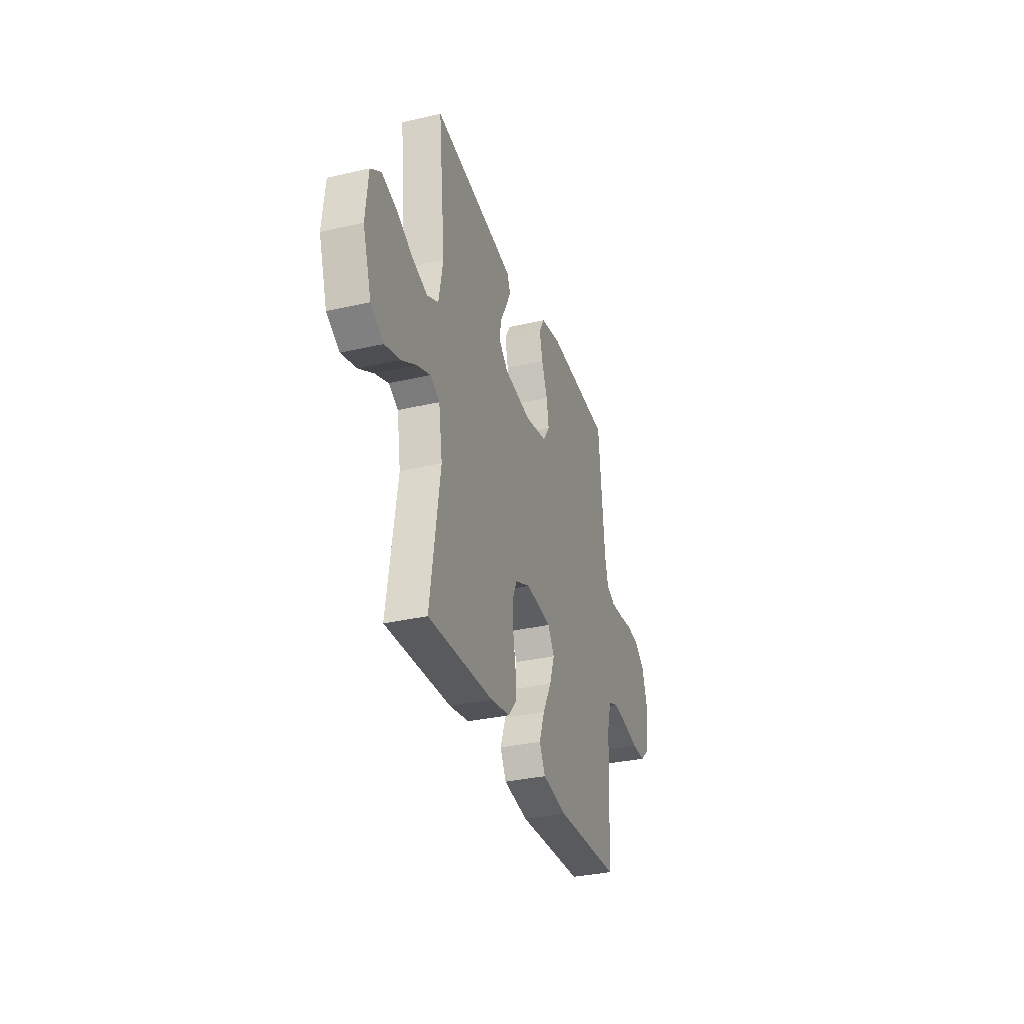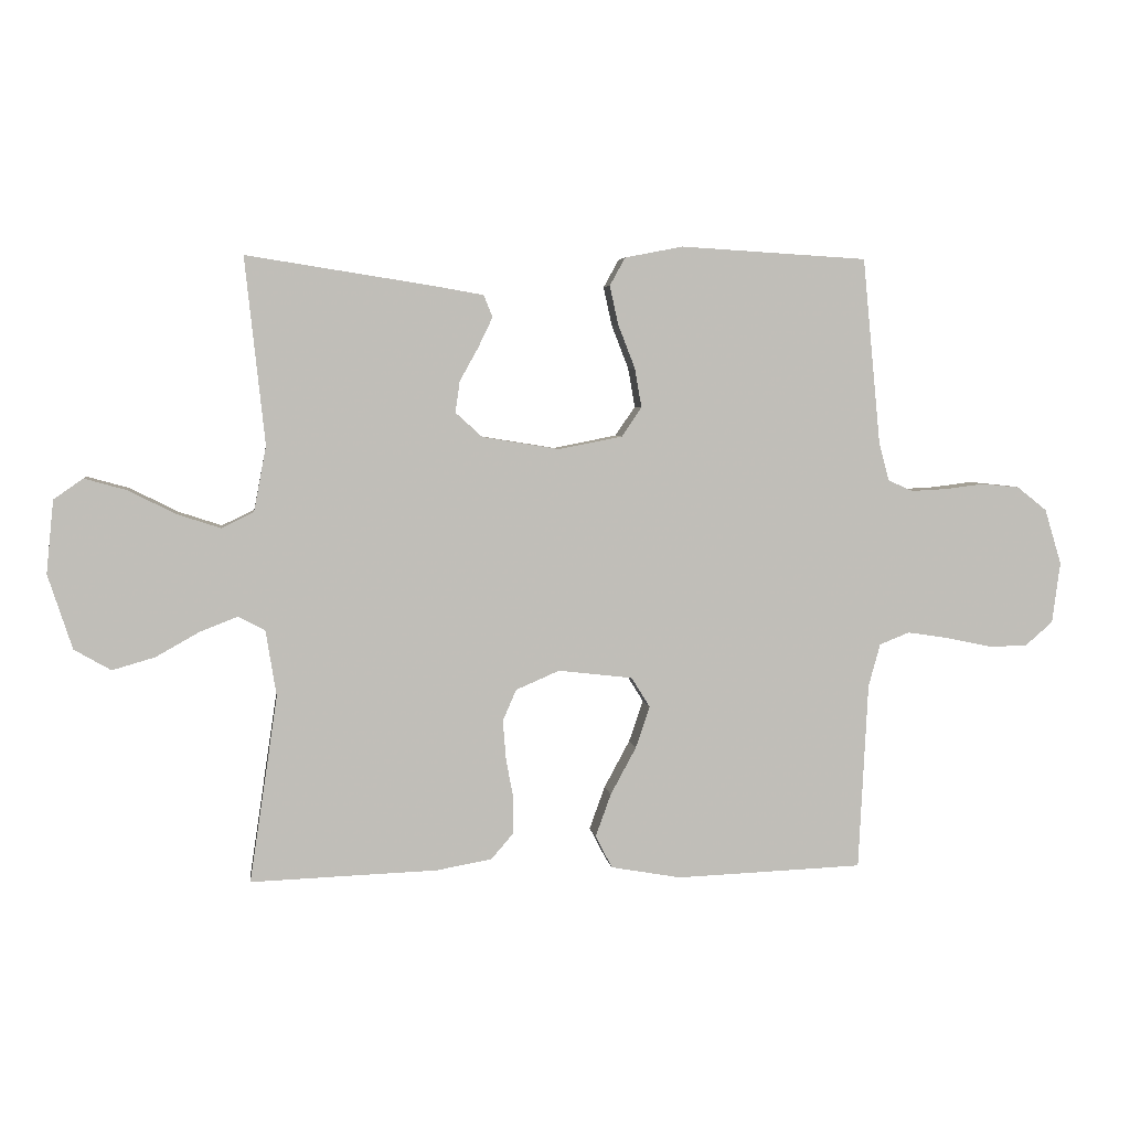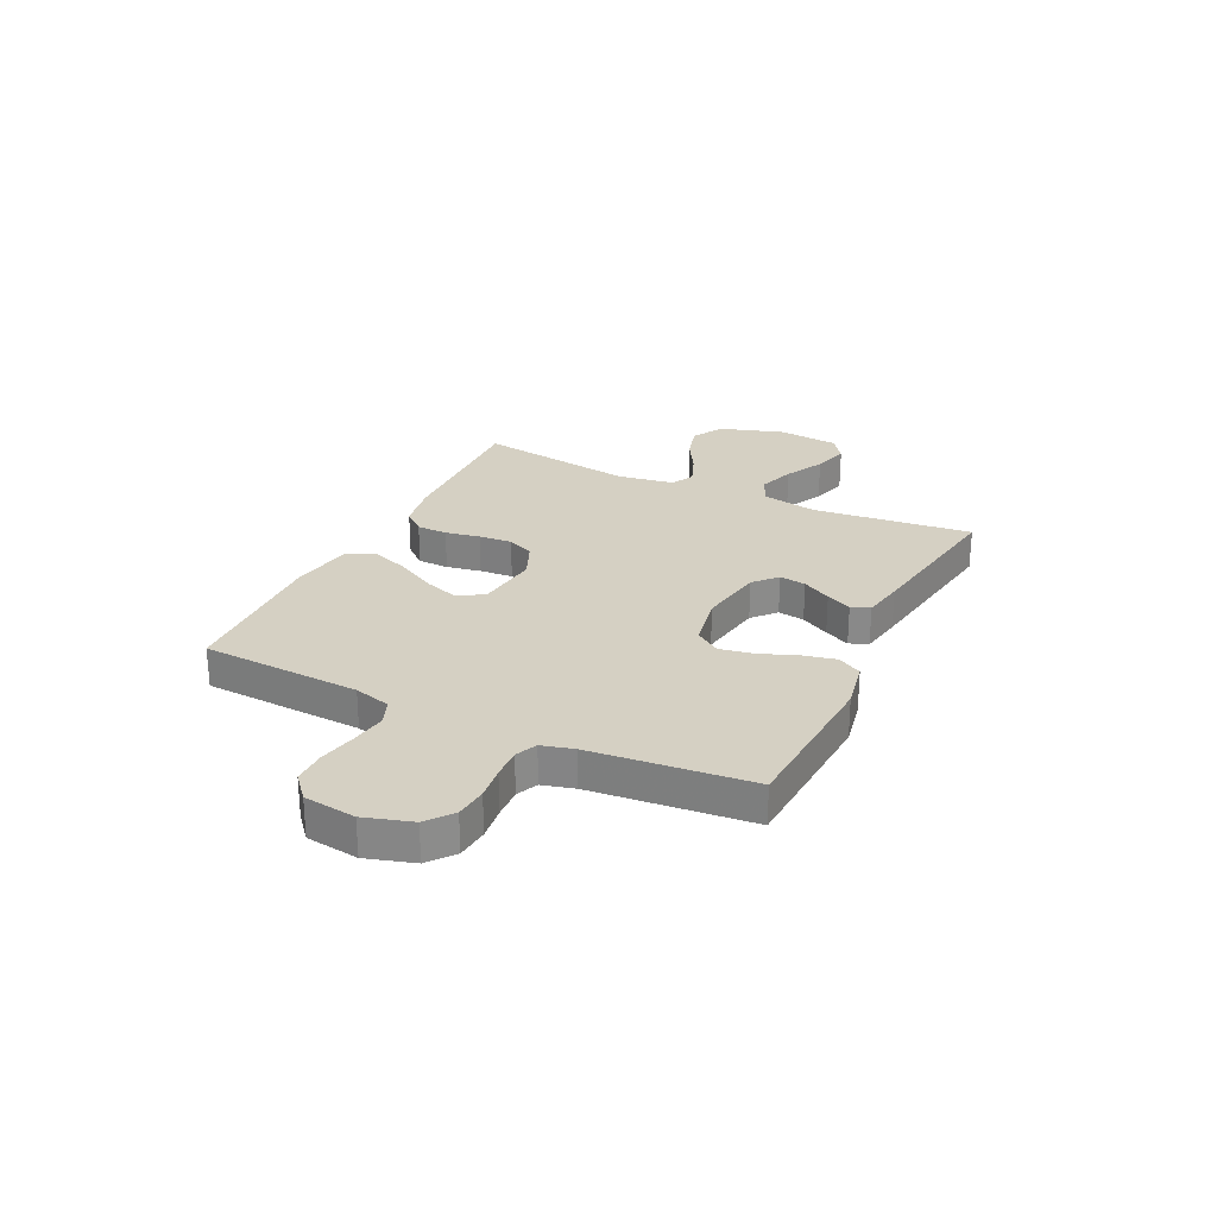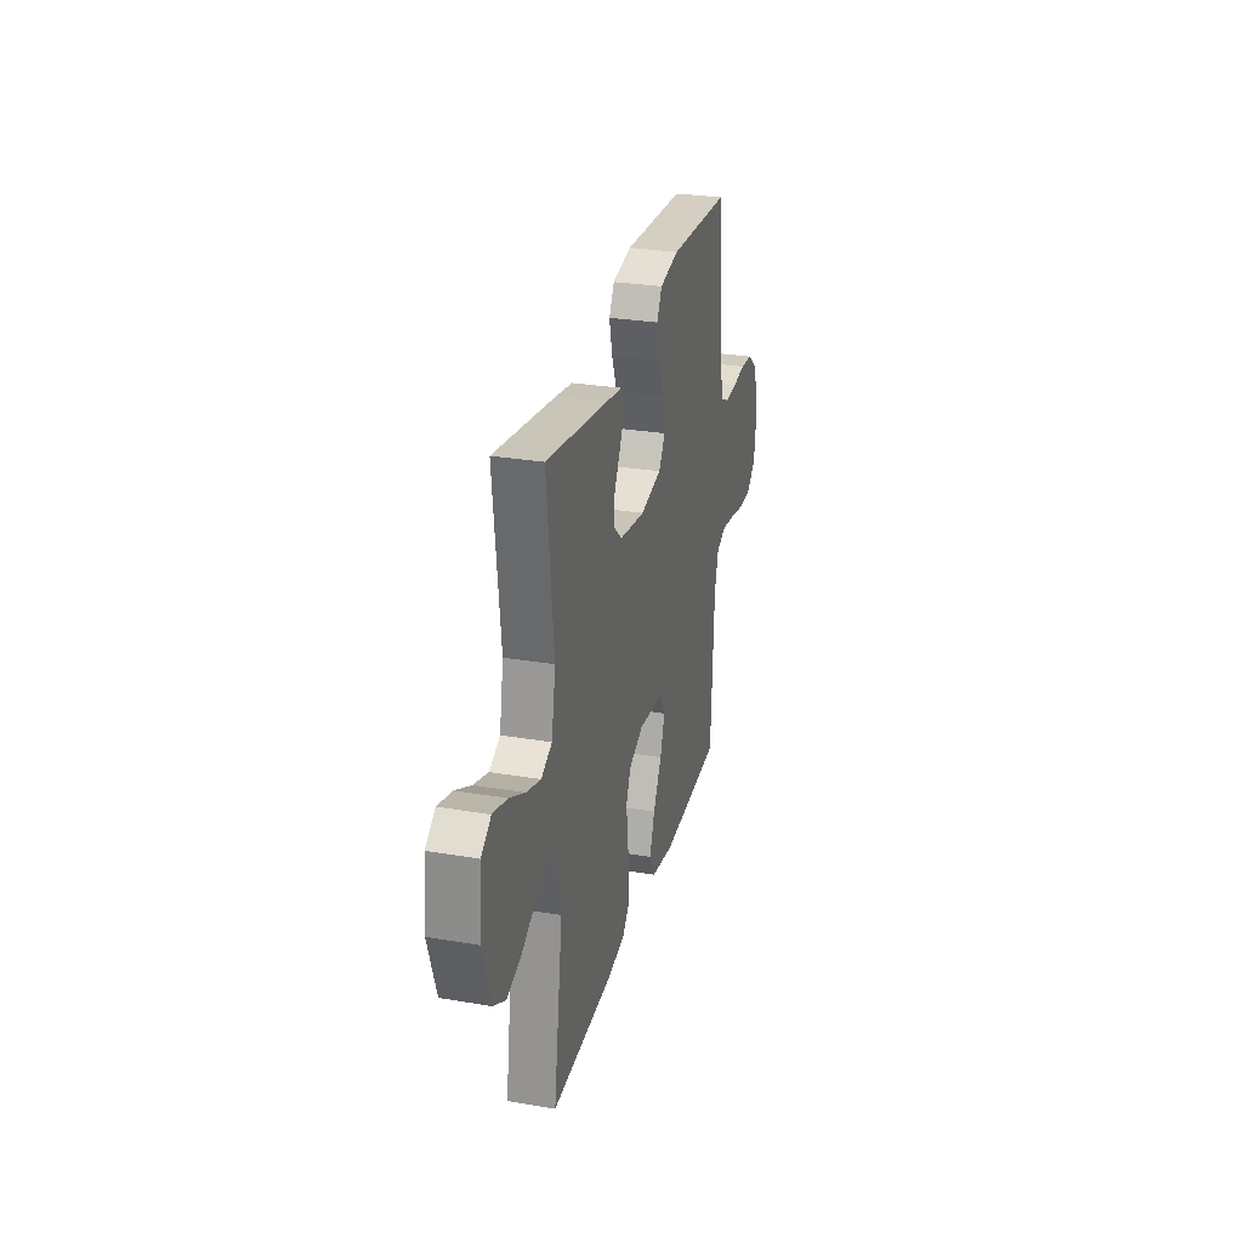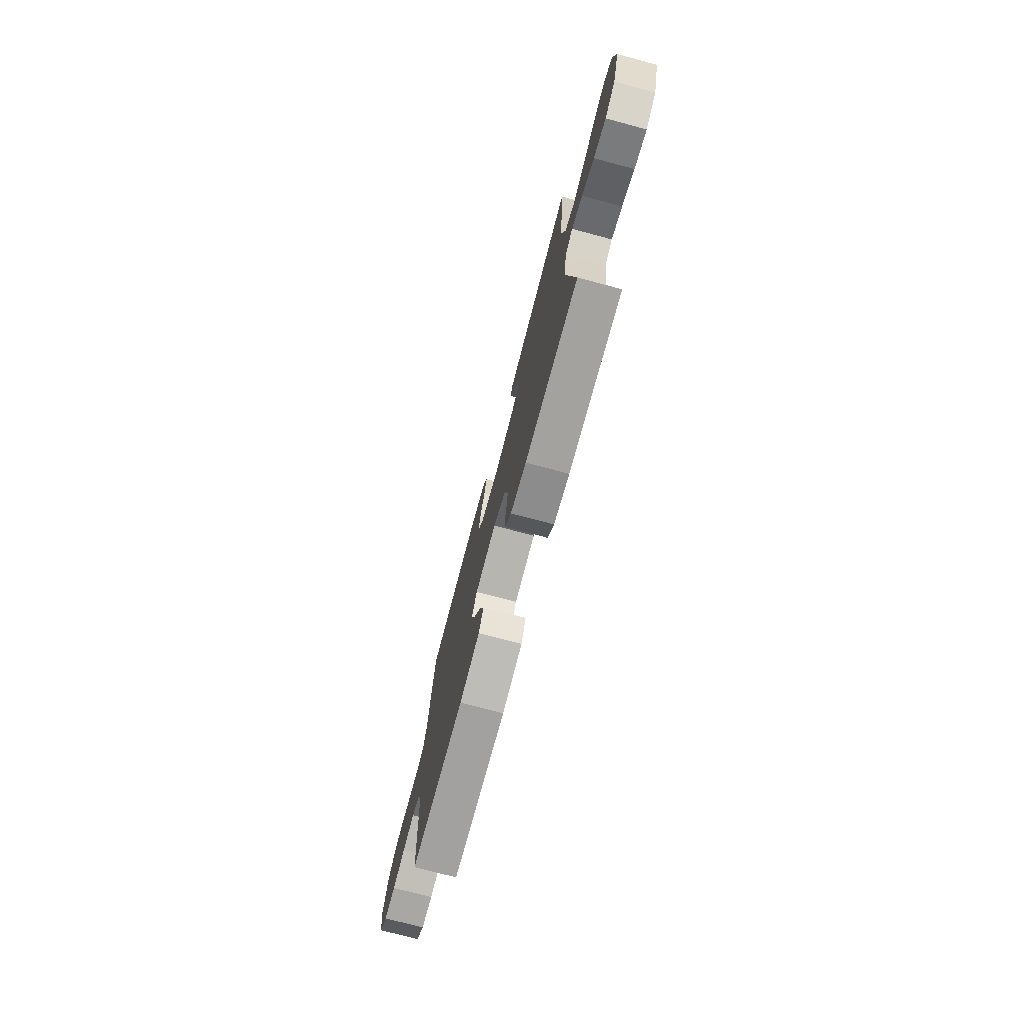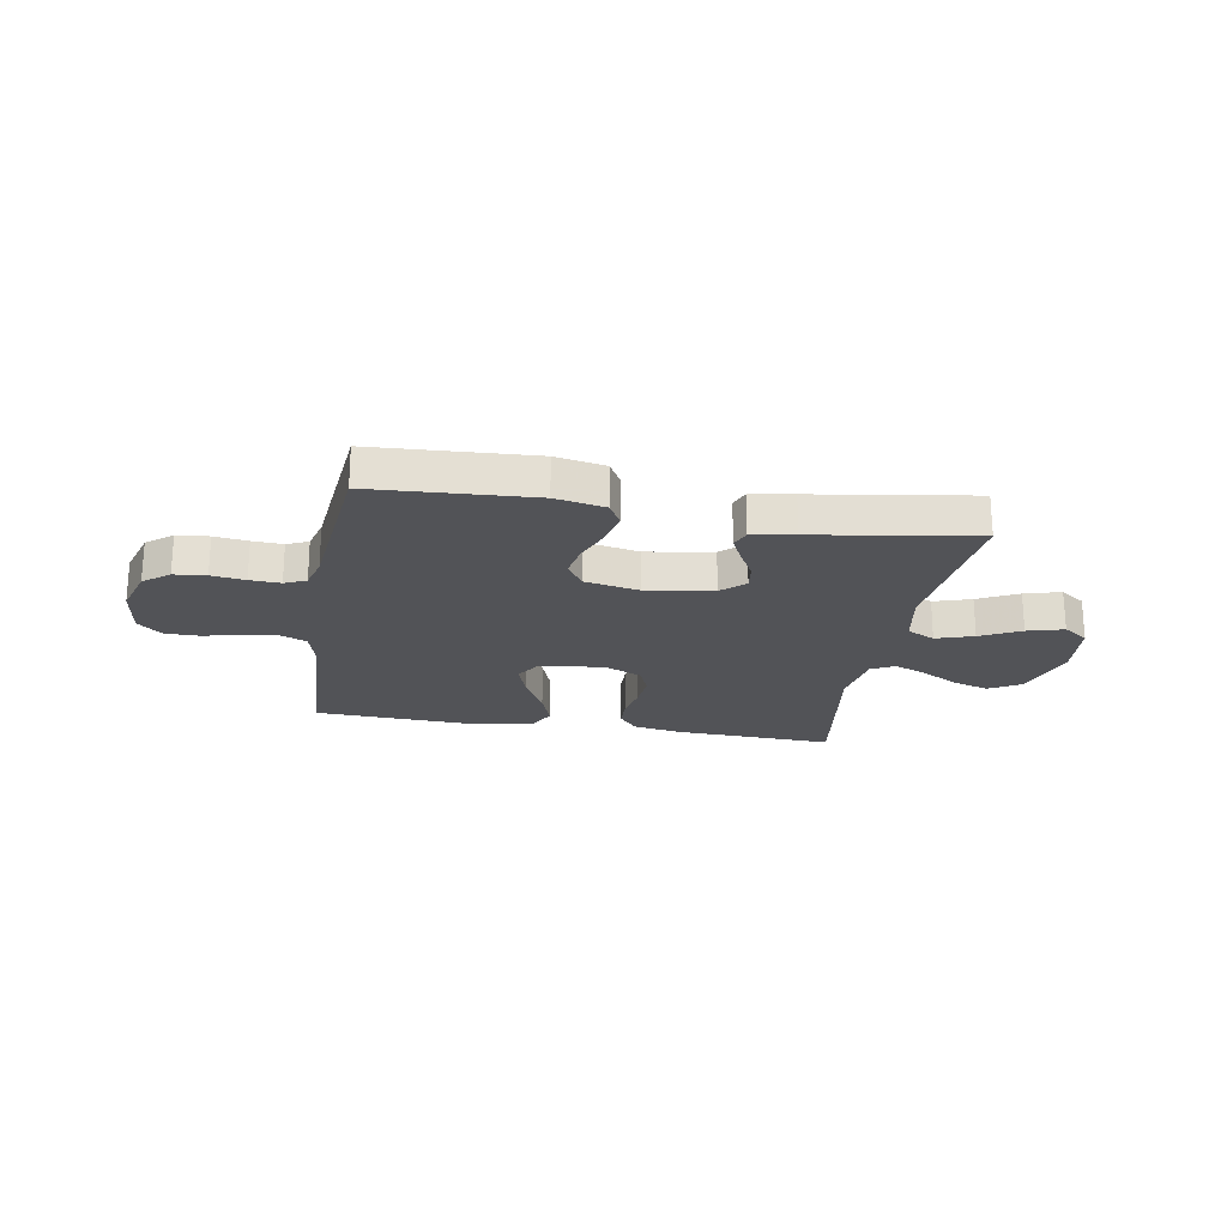
<metadata>
{"format":"obj","ext":"obj","renderer":"f3d","projection":"perspective","resolution":1024,"background":"white","views":[{"elev":-32.7,"azim":107.8,"up":"+Z"},{"elev":4.6,"azim":172.7,"up":"+Z"},{"elev":26.4,"azim":-64.2,"up":"+Y"},{"elev":28.6,"azim":104.3,"up":"+Z"},{"elev":-74.5,"azim":75.1,"up":"+Z"},{"elev":-22.4,"azim":-9.9,"up":"+Y"}]}
</metadata>
<code>
v 0.5 0.07 -0.5
v 0.2 0.07 -0.489
v 0.111 0.07 -0.473
v 0.076 0.07 -0.432
v 0.075 0.07 -0.374
v 0.087 0.07 -0.309
v 0.092 0.07 -0.246
v 0.07 0.07 -0.196
v 0 0.07 -0.166
v -0.119 0.07 -0.18
v -0.149 0.07 -0.228
v -0.126 0.07 -0.295
v -0.085 0.07 -0.371
v -0.06 0.07 -0.44
v -0.087 0.07 -0.492
v -0.2 0.07 -0.512
v -0.5 0.07 -0.5
v -0.515 0.07 -0.2
v -0.534 0.07 -0.131
v -0.582 0.07 -0.112
v -0.648 0.07 -0.122
v -0.719 0.07 -0.137
v -0.782 0.07 -0.137
v -0.827 0.07 -0.098
v -0.84 0.07 0
v -0.813 0.07 0.089
v -0.765 0.07 0.127
v -0.705 0.07 0.133
v -0.642 0.07 0.125
v -0.585 0.07 0.122
v -0.545 0.07 0.14
v -0.529 0.07 0.2
v -0.5 0.07 0.5
v -0.2 0.07 0.518
v -0.107 0.07 0.5
v -0.082 0.07 0.455
v -0.096 0.07 0.392
v -0.123 0.07 0.323
v -0.134 0.07 0.26
v -0.102 0.07 0.213
v 0 0.07 0.193
v 0.124 0.07 0.213
v 0.167 0.07 0.252
v 0.16 0.07 0.302
v 0.13 0.07 0.356
v 0.107 0.07 0.404
v 0.121 0.07 0.439
v 0.2 0.07 0.453
v 0.5 0.07 0.5
v 0.468 0.07 0.2
v 0.488 0.07 0.095
v 0.54 0.07 0.07
v 0.61 0.07 0.093
v 0.685 0.07 0.131
v 0.753 0.07 0.15
v 0.8 0.07 0.117
v 0.812 0.07 0
v 0.773 0.07 -0.12
v 0.714 0.07 -0.154
v 0.645 0.07 -0.134
v 0.576 0.07 -0.095
v 0.515 0.07 -0.071
v 0.472 0.07 -0.094
v 0.455 0.07 -0.2
v 0.5 0 -0.5
v 0.2 0 -0.489
v 0.111 0 -0.473
v 0.076 0 -0.432
v 0.075 0 -0.374
v 0.087 0 -0.309
v 0.092 0 -0.246
v 0.07 0 -0.196
v 0 0 -0.166
v -0.119 0 -0.18
v -0.149 0 -0.228
v -0.126 0 -0.295
v -0.085 0 -0.371
v -0.06 0 -0.44
v -0.087 0 -0.492
v -0.2 0 -0.512
v -0.5 0 -0.5
v -0.515 0 -0.2
v -0.534 0 -0.131
v -0.582 0 -0.112
v -0.648 0 -0.122
v -0.719 0 -0.137
v -0.782 0 -0.137
v -0.827 0 -0.098
v -0.84 0 0
v -0.813 0 0.089
v -0.765 0 0.127
v -0.705 0 0.133
v -0.642 0 0.125
v -0.585 0 0.122
v -0.545 0 0.14
v -0.529 0 0.2
v -0.5 0 0.5
v -0.2 0 0.518
v -0.107 0 0.5
v -0.082 0 0.455
v -0.096 0 0.392
v -0.123 0 0.323
v -0.134 0 0.26
v -0.102 0 0.213
v 0 0 0.193
v 0.124 0 0.213
v 0.167 0 0.252
v 0.16 0 0.302
v 0.13 0 0.356
v 0.107 0 0.404
v 0.121 0 0.439
v 0.2 0 0.453
v 0.5 0 0.5
v 0.468 0 0.2
v 0.488 0 0.095
v 0.54 0 0.07
v 0.61 0 0.093
v 0.685 0 0.131
v 0.753 0 0.15
v 0.8 0 0.117
v 0.812 0 0
v 0.773 0 -0.12
v 0.714 0 -0.154
v 0.645 0 -0.134
v 0.576 0 -0.095
v 0.515 0 -0.071
v 0.472 0 -0.094
v 0.455 0 -0.2
f 58 59 60 61
f 58 61 62
f 57 58 62
f 56 57 62
f 53 54 55 56
f 52 53 56 62
f 51 52 62 63
f 47 48 49 50
f 44 45 46 47
f 44 47 50 51
f 35 36 37 38
f 35 38 39
f 32 33 34 35
f 31 32 35 39
f 30 31 39 40
f 26 27 28 29
f 26 29 30
f 25 26 30
f 21 22 23 24
f 20 21 24 25
f 19 20 25 30
f 15 16 17 18
f 12 13 14 15
f 11 12 15 18
f 10 11 18 19
f 3 4 5 6
f 3 6 7
f 64 1 2 3
f 64 3 7
f 63 64 7 8
f 43 44 51 63
f 42 43 63 8
f 41 42 8 9
f 19 30 40 41
f 9 10 19 41
f 125 124 123 122
f 126 125 122
f 126 122 121
f 126 121 120
f 120 119 118 117
f 126 120 117 116
f 127 126 116 115
f 114 113 112 111
f 111 110 109 108
f 115 114 111 108
f 102 101 100 99
f 103 102 99
f 99 98 97 96
f 103 99 96 95
f 104 103 95 94
f 93 92 91 90
f 94 93 90
f 94 90 89
f 88 87 86 85
f 89 88 85 84
f 94 89 84 83
f 82 81 80 79
f 79 78 77 76
f 82 79 76 75
f 83 82 75 74
f 70 69 68 67
f 71 70 67
f 67 66 65 128
f 71 67 128
f 72 71 128 127
f 127 115 108 107
f 72 127 107 106
f 73 72 106 105
f 105 104 94 83
f 105 83 74 73
f 1 65 66 2
f 2 66 67 3
f 3 67 68 4
f 4 68 69 5
f 5 69 70 6
f 6 70 71 7
f 7 71 72 8
f 8 72 73 9
f 9 73 74 10
f 10 74 75 11
f 11 75 76 12
f 12 76 77 13
f 13 77 78 14
f 14 78 79 15
f 15 79 80 16
f 16 80 81 17
f 17 81 82 18
f 18 82 83 19
f 19 83 84 20
f 20 84 85 21
f 21 85 86 22
f 22 86 87 23
f 23 87 88 24
f 24 88 89 25
f 25 89 90 26
f 26 90 91 27
f 27 91 92 28
f 28 92 93 29
f 29 93 94 30
f 30 94 95 31
f 31 95 96 32
f 32 96 97 33
f 33 97 98 34
f 34 98 99 35
f 35 99 100 36
f 36 100 101 37
f 37 101 102 38
f 38 102 103 39
f 39 103 104 40
f 40 104 105 41
f 41 105 106 42
f 42 106 107 43
f 43 107 108 44
f 44 108 109 45
f 45 109 110 46
f 46 110 111 47
f 47 111 112 48
f 48 112 113 49
f 49 113 114 50
f 50 114 115 51
f 51 115 116 52
f 52 116 117 53
f 53 117 118 54
f 54 118 119 55
f 55 119 120 56
f 56 120 121 57
f 57 121 122 58
f 58 122 123 59
f 59 123 124 60
f 60 124 125 61
f 61 125 126 62
f 62 126 127 63
f 63 127 128 64
f 64 128 65 1

</code>
